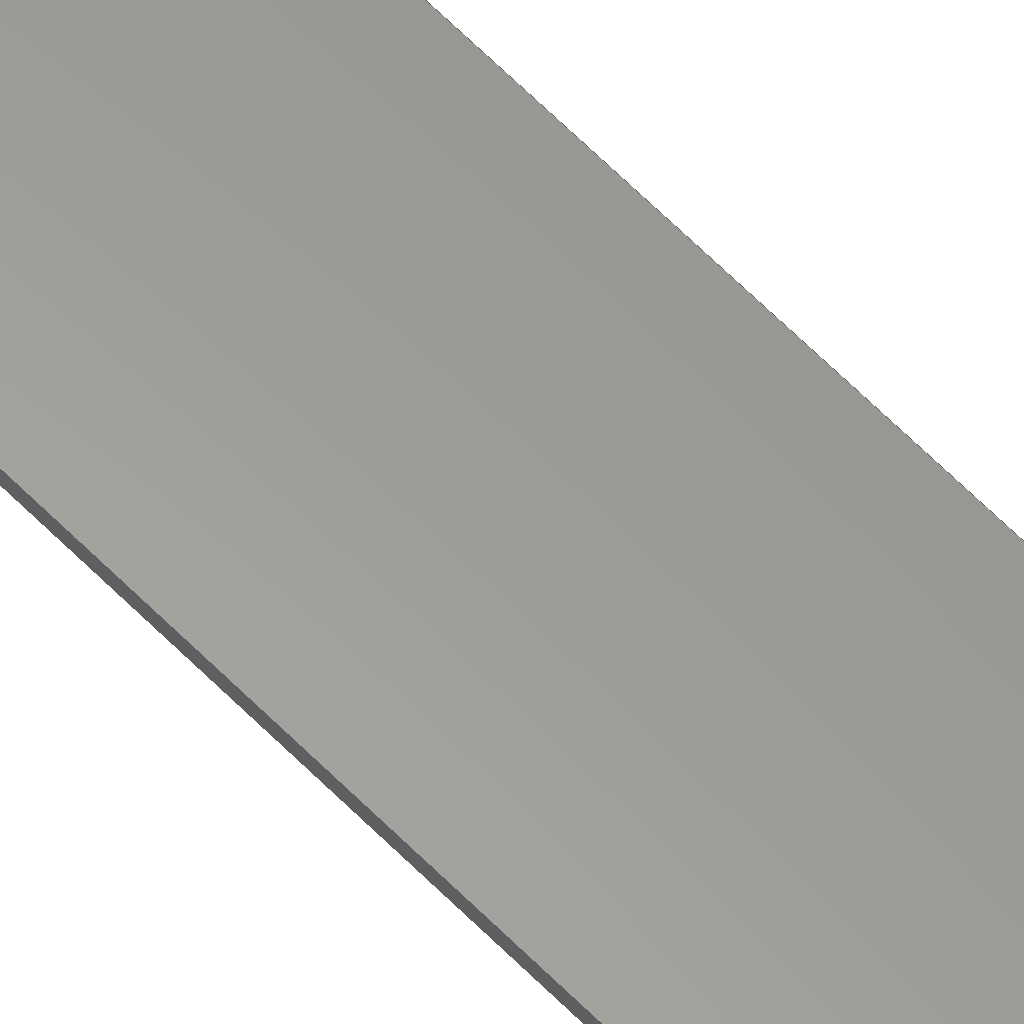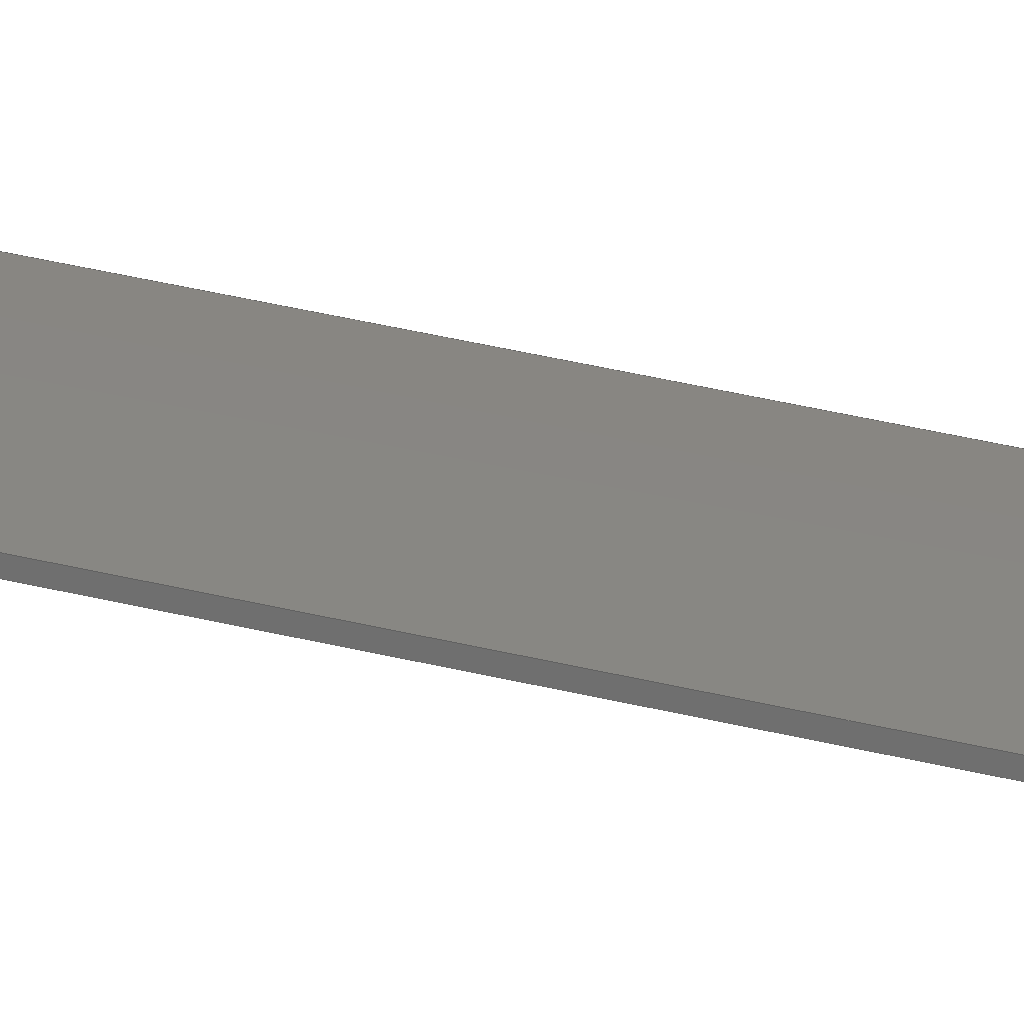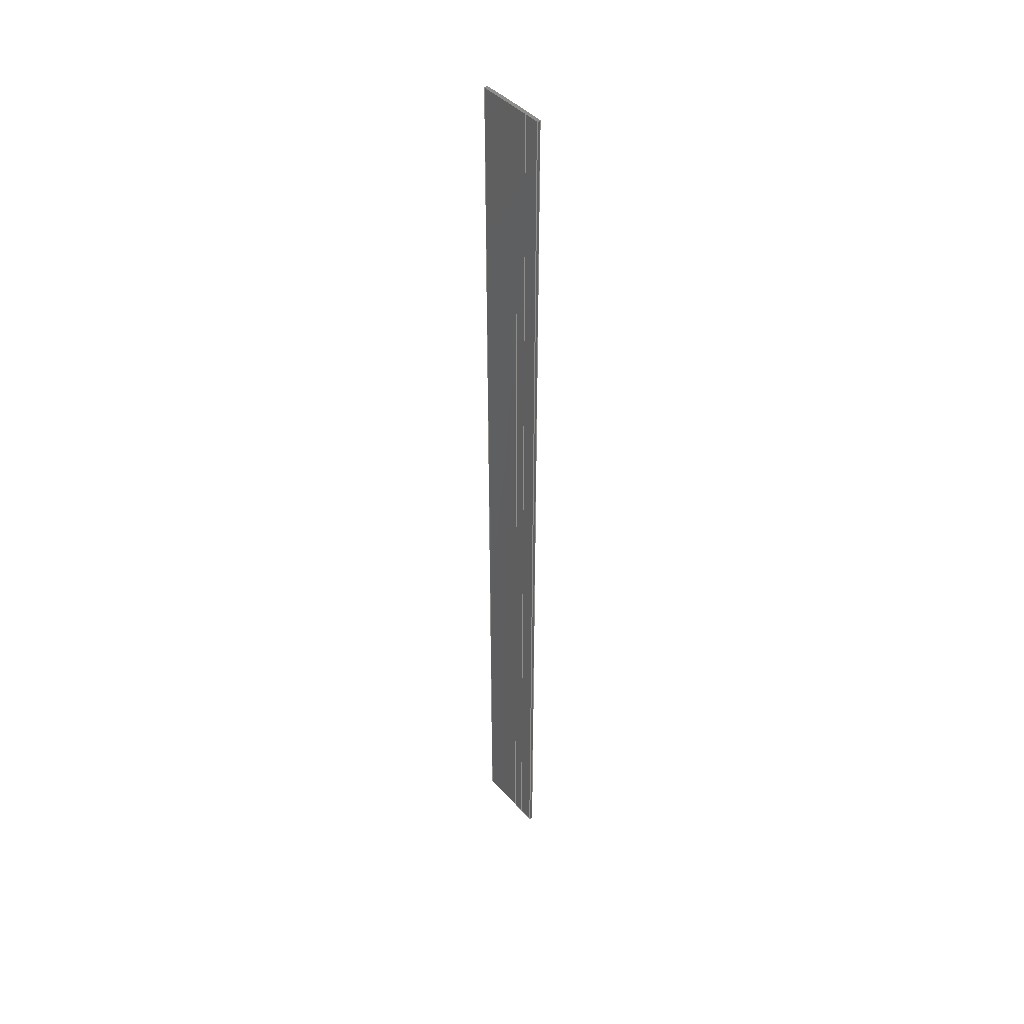
<metadata>
{"format":"step","ext":"stp","renderer":"f3d","projection":"perspective","resolution":1024,"background":"white","views":[{"elev":67.4,"azim":-45.3,"up":"+Y"},{"elev":33.3,"azim":-70.4,"up":"+Y"},{"elev":42.5,"azim":41.8,"up":"+Z"}]}
</metadata>
<code>
ISO-10303-21;
DATA;
#1=PRODUCT('W48_Skin_Rear2_Top_Balsa_2mm','','',(#2)) ;
#2=PRODUCT_CONTEXT(' ',#3,'mechanical') ;
#3=APPLICATION_CONTEXT('managed model based 3d engineering') ;
#4=PRODUCT_DEFINITION('',' ',#272,#5) ;
#5=PRODUCT_DEFINITION_CONTEXT('part definition',#3,' ') ;
#6=PRODUCT_DEFINITION_SHAPE(' ',' ',#4) ;
#7=MECHANICAL_DESIGN_GEOMETRIC_PRESENTATION_REPRESENTATION(' ',(#96),#280) ;
#8=PRODUCT_CATEGORY('part','specification') ;
#9=SHAPE_REPRESENTATION(' ',(#144),#280) ;
#10=CARTESIAN_POINT(' ',(0,0,0)) ;
#11=CARTESIAN_POINT('Axis2P3D Location',(376.9,31.51,0)) ;
#12=CARTESIAN_POINT('Line Origine',(376.9,31.51,328)) ;
#13=CARTESIAN_POINT('Vertex',(376.9,31.51,0)) ;
#14=CARTESIAN_POINT('Vertex',(376.9,31.51,656)) ;
#15=CARTESIAN_POINT('Line Origine',(380.8,30.78,0)) ;
#16=CARTESIAN_POINT('Vertex',(384.7,30.06,0)) ;
#17=CARTESIAN_POINT('Line Origine',(384.7,30.06,328)) ;
#18=CARTESIAN_POINT('Vertex',(384.7,30.06,656)) ;
#19=CARTESIAN_POINT('Line Origine',(380.8,30.78,656)) ;
#20=CARTESIAN_POINT('Control Point',(384.7,30.06,0)) ;
#21=CARTESIAN_POINT('Control Point',(386.9,29.66,0)) ;
#22=CARTESIAN_POINT('Control Point',(389,29.25,0)) ;
#23=CARTESIAN_POINT('Control Point',(391.2,28.84,0)) ;
#24=CARTESIAN_POINT('Control Point',(393.4,28.43,0)) ;
#25=CARTESIAN_POINT('Control Point',(395.5,28.02,0)) ;
#26=CARTESIAN_POINT('Control Point',(384.7,30.06,0)) ;
#27=CARTESIAN_POINT('Control Point',(386.9,29.66,0)) ;
#28=CARTESIAN_POINT('Control Point',(389,29.25,0)) ;
#29=CARTESIAN_POINT('Control Point',(391.2,28.84,0)) ;
#30=CARTESIAN_POINT('Control Point',(393.4,28.43,0)) ;
#31=CARTESIAN_POINT('Control Point',(395.5,28.02,0)) ;
#32=CARTESIAN_POINT('Vertex',(395.5,28.02,0)) ;
#33=CARTESIAN_POINT('Line Origine',(395.5,28.02,328)) ;
#34=CARTESIAN_POINT('Vertex',(395.5,28.02,656)) ;
#35=CARTESIAN_POINT('Control Point',(384.7,30.06,656)) ;
#36=CARTESIAN_POINT('Control Point',(386.9,29.66,656)) ;
#37=CARTESIAN_POINT('Control Point',(389,29.25,656)) ;
#38=CARTESIAN_POINT('Control Point',(391.2,28.84,656)) ;
#39=CARTESIAN_POINT('Control Point',(393.4,28.43,656)) ;
#40=CARTESIAN_POINT('Control Point',(395.5,28.02,656)) ;
#41=CARTESIAN_POINT('Axis2P3D Location',(395.5,28.02,0)) ;
#42=CARTESIAN_POINT('Line Origine',(395.7,29,0)) ;
#43=CARTESIAN_POINT('Vertex',(395.9,29.99,0)) ;
#44=CARTESIAN_POINT('Line Origine',(395.9,29.99,328)) ;
#45=CARTESIAN_POINT('Vertex',(395.9,29.99,656)) ;
#46=CARTESIAN_POINT('Line Origine',(395.7,29,656)) ;
#47=CARTESIAN_POINT('Control Point',(395.9,29.99,0)) ;
#48=CARTESIAN_POINT('Control Point',(385.9,31.9,0)) ;
#49=CARTESIAN_POINT('Control Point',(375.9,33.76,0)) ;
#50=CARTESIAN_POINT('Control Point',(365.8,35.55,0)) ;
#51=CARTESIAN_POINT('Control Point',(355.9,37.27,0)) ;
#52=CARTESIAN_POINT('Control Point',(346,38.91,0)) ;
#53=CARTESIAN_POINT('Control Point',(395.9,29.99,0)) ;
#54=CARTESIAN_POINT('Control Point',(385.9,31.9,0)) ;
#55=CARTESIAN_POINT('Control Point',(375.9,33.76,0)) ;
#56=CARTESIAN_POINT('Control Point',(365.8,35.55,0)) ;
#57=CARTESIAN_POINT('Control Point',(355.9,37.27,0)) ;
#58=CARTESIAN_POINT('Control Point',(346,38.91,0)) ;
#59=CARTESIAN_POINT('Vertex',(346,38.91,0)) ;
#60=CARTESIAN_POINT('Line Origine',(346,38.91,328)) ;
#61=CARTESIAN_POINT('Vertex',(346,38.91,656)) ;
#62=CARTESIAN_POINT('Control Point',(395.9,29.99,656)) ;
#63=CARTESIAN_POINT('Control Point',(385.9,31.9,656)) ;
#64=CARTESIAN_POINT('Control Point',(375.9,33.76,656)) ;
#65=CARTESIAN_POINT('Control Point',(365.8,35.55,656)) ;
#66=CARTESIAN_POINT('Control Point',(355.9,37.27,656)) ;
#67=CARTESIAN_POINT('Control Point',(346,38.91,656)) ;
#68=CARTESIAN_POINT('Axis2P3D Location',(346,38.91,0)) ;
#69=CARTESIAN_POINT('Line Origine',(345.8,37.92,0)) ;
#70=CARTESIAN_POINT('Vertex',(345.6,36.93,0)) ;
#71=CARTESIAN_POINT('Line Origine',(345.6,36.93,328)) ;
#72=CARTESIAN_POINT('Vertex',(345.6,36.93,656)) ;
#73=CARTESIAN_POINT('Line Origine',(345.8,37.92,656)) ;
#74=CARTESIAN_POINT('Control Point',(345.6,36.93,0)) ;
#75=CARTESIAN_POINT('Control Point',(351.9,35.9,0)) ;
#76=CARTESIAN_POINT('Control Point',(358.1,34.84,0)) ;
#77=CARTESIAN_POINT('Control Point',(364.4,33.76,0)) ;
#78=CARTESIAN_POINT('Control Point',(370.6,32.64,0)) ;
#79=CARTESIAN_POINT('Control Point',(376.9,31.51,0)) ;
#80=CARTESIAN_POINT('Control Point',(345.6,36.93,0)) ;
#81=CARTESIAN_POINT('Control Point',(351.9,35.9,0)) ;
#82=CARTESIAN_POINT('Control Point',(358.1,34.84,0)) ;
#83=CARTESIAN_POINT('Control Point',(364.4,33.76,0)) ;
#84=CARTESIAN_POINT('Control Point',(370.6,32.64,0)) ;
#85=CARTESIAN_POINT('Control Point',(376.9,31.51,0)) ;
#86=CARTESIAN_POINT('Control Point',(345.6,36.93,656)) ;
#87=CARTESIAN_POINT('Control Point',(351.9,35.9,656)) ;
#88=CARTESIAN_POINT('Control Point',(358.1,34.84,656)) ;
#89=CARTESIAN_POINT('Control Point',(364.4,33.76,656)) ;
#90=CARTESIAN_POINT('Control Point',(370.6,32.64,656)) ;
#91=CARTESIAN_POINT('Control Point',(376.9,31.51,656)) ;
#92=CARTESIAN_POINT('Axis2P3D Location',(0,0,0)) ;
#93=CARTESIAN_POINT('Axis2P3D Location',(0,0,656)) ;
#94=PRODUCT_RELATED_PRODUCT_CATEGORY('part',$,(#1)) ;
#95=UNCERTAINTY_MEASURE_WITH_UNIT(LENGTH_MEASURE(0.005),#277,'distance_accuracy_value','CONFUSED CURVE UNCERTAINTY') ;
#96=STYLED_ITEM(' ',(#97),#230) ;
#97=PRESENTATION_STYLE_ASSIGNMENT((#98)) ;
#98=SURFACE_STYLE_USAGE(.BOTH.,#99) ;
#99=SURFACE_SIDE_STYLE(' ',(#100)) ;
#100=SURFACE_STYLE_FILL_AREA(#101) ;
#101=FILL_AREA_STYLE(' ',(#102)) ;
#102=FILL_AREA_STYLE_COLOUR(' ',#262) ;
#103=VECTOR('Line Direction',#120,1) ;
#104=VECTOR('Line Direction',#121,1) ;
#105=VECTOR('Line Direction',#122,1) ;
#106=VECTOR('Line Direction',#123,1) ;
#107=VECTOR('Extrusion Surface Vector',#124,1) ;
#108=VECTOR('Line Direction',#125,1) ;
#109=VECTOR('Line Direction',#128,1) ;
#110=VECTOR('Line Direction',#129,1) ;
#111=VECTOR('Line Direction',#130,1) ;
#112=VECTOR('Extrusion Surface Vector',#131,1) ;
#113=VECTOR('Line Direction',#132,1) ;
#114=VECTOR('Line Direction',#135,1) ;
#115=VECTOR('Line Direction',#136,1) ;
#116=VECTOR('Line Direction',#137,1) ;
#117=VECTOR('Extrusion Surface Vector',#138,1) ;
#118=DIRECTION('Axis2P3D Direction',(-0.181,-0.9835,0)) ;
#119=DIRECTION('Axis2P3D XDirection',(0.9835,-0.181,0)) ;
#120=DIRECTION('Vector Direction',(0,0,1)) ;
#121=DIRECTION('Vector Direction',(0.9835,-0.181,0)) ;
#122=DIRECTION('Vector Direction',(0,0,1)) ;
#123=DIRECTION('Vector Direction',(0.9835,-0.181,0)) ;
#124=DIRECTION('Vector Direction',(0,0,1)) ;
#125=DIRECTION('Vector Direction',(0,0,1)) ;
#126=DIRECTION('Axis2P3D Direction',(0.9822,-0.1876,0)) ;
#127=DIRECTION('Axis2P3D XDirection',(0.1876,0.9822,0)) ;
#128=DIRECTION('Vector Direction',(0.1876,0.9822,0)) ;
#129=DIRECTION('Vector Direction',(0,0,1)) ;
#130=DIRECTION('Vector Direction',(0.1876,0.9822,0)) ;
#131=DIRECTION('Vector Direction',(0,0,1)) ;
#132=DIRECTION('Vector Direction',(0,0,1)) ;
#133=DIRECTION('Axis2P3D Direction',(-0.9867,0.1627,0)) ;
#134=DIRECTION('Axis2P3D XDirection',(-0.1627,-0.9867,0)) ;
#135=DIRECTION('Vector Direction',(-0.1627,-0.9867,0)) ;
#136=DIRECTION('Vector Direction',(0,0,1)) ;
#137=DIRECTION('Vector Direction',(-0.1627,-0.9867,0)) ;
#138=DIRECTION('Vector Direction',(0,0,1)) ;
#139=DIRECTION('Axis2P3D Direction',(0,0,1)) ;
#140=DIRECTION('Axis2P3D XDirection',(1,0,0)) ;
#141=DIRECTION('Axis2P3D Direction',(0,0,1)) ;
#142=DIRECTION('Axis2P3D XDirection',(1,0,0)) ;
#143=SHAPE_REPRESENTATION_RELATIONSHIP(' ',' ',#9,#243) ;
#144=AXIS2_PLACEMENT_3D(' ',#10,$,$) ;
#145=AXIS2_PLACEMENT_3D('Plane Axis2P3D',#11,#118,#119) ;
#146=AXIS2_PLACEMENT_3D('Plane Axis2P3D',#41,#126,#127) ;
#147=AXIS2_PLACEMENT_3D('Plane Axis2P3D',#68,#133,#134) ;
#148=AXIS2_PLACEMENT_3D('Plane Axis2P3D',#92,#139,#140) ;
#149=AXIS2_PLACEMENT_3D('Plane Axis2P3D',#93,#141,#142) ;
#150=LINE('Line',#12,#103) ;
#151=LINE('Line',#15,#104) ;
#152=LINE('Line',#17,#105) ;
#153=LINE('Line',#19,#106) ;
#154=LINE('Line',#33,#108) ;
#155=LINE('Line',#42,#109) ;
#156=LINE('Line',#44,#110) ;
#157=LINE('Line',#46,#111) ;
#158=LINE('Line',#60,#113) ;
#159=LINE('Line',#69,#114) ;
#160=LINE('Line',#71,#115) ;
#161=LINE('Line',#73,#116) ;
#162=PLANE('',#145) ;
#163=PLANE('',#146) ;
#164=PLANE('',#147) ;
#165=PLANE('',#148) ;
#166=PLANE('',#149) ;
#167=EDGE_CURVE('',#231,#232,#150,.T.) ;
#168=EDGE_CURVE('',#231,#233,#151,.T.) ;
#169=EDGE_CURVE('',#233,#234,#152,.T.) ;
#170=EDGE_CURVE('',#232,#234,#153,.T.) ;
#171=EDGE_CURVE('',#233,#235,#254,.T.) ;
#172=EDGE_CURVE('',#235,#236,#154,.T.) ;
#173=EDGE_CURVE('',#234,#236,#255,.T.) ;
#174=EDGE_CURVE('',#235,#237,#155,.T.) ;
#175=EDGE_CURVE('',#237,#238,#156,.T.) ;
#176=EDGE_CURVE('',#236,#238,#157,.T.) ;
#177=EDGE_CURVE('',#237,#239,#257,.T.) ;
#178=EDGE_CURVE('',#239,#240,#158,.T.) ;
#179=EDGE_CURVE('',#238,#240,#258,.T.) ;
#180=EDGE_CURVE('',#239,#241,#159,.T.) ;
#181=EDGE_CURVE('',#241,#242,#160,.T.) ;
#182=EDGE_CURVE('',#240,#242,#161,.T.) ;
#183=EDGE_CURVE('',#241,#231,#260,.T.) ;
#184=EDGE_CURVE('',#242,#232,#261,.T.) ;
#185=CLOSED_SHELL('Closed Shell',(#244,#245,#246,#247,#248,#249,#250,#251)) ;
#186=ORIENTED_EDGE('',*,*,#167,.F.) ;
#187=ORIENTED_EDGE('',*,*,#168,.T.) ;
#188=ORIENTED_EDGE('',*,*,#169,.T.) ;
#189=ORIENTED_EDGE('',*,*,#170,.F.) ;
#190=ORIENTED_EDGE('',*,*,#169,.F.) ;
#191=ORIENTED_EDGE('',*,*,#171,.T.) ;
#192=ORIENTED_EDGE('',*,*,#172,.T.) ;
#193=ORIENTED_EDGE('',*,*,#173,.F.) ;
#194=ORIENTED_EDGE('',*,*,#172,.F.) ;
#195=ORIENTED_EDGE('',*,*,#174,.T.) ;
#196=ORIENTED_EDGE('',*,*,#175,.T.) ;
#197=ORIENTED_EDGE('',*,*,#176,.F.) ;
#198=ORIENTED_EDGE('',*,*,#175,.F.) ;
#199=ORIENTED_EDGE('',*,*,#177,.T.) ;
#200=ORIENTED_EDGE('',*,*,#178,.T.) ;
#201=ORIENTED_EDGE('',*,*,#179,.F.) ;
#202=ORIENTED_EDGE('',*,*,#178,.F.) ;
#203=ORIENTED_EDGE('',*,*,#180,.T.) ;
#204=ORIENTED_EDGE('',*,*,#181,.T.) ;
#205=ORIENTED_EDGE('',*,*,#182,.F.) ;
#206=ORIENTED_EDGE('',*,*,#181,.F.) ;
#207=ORIENTED_EDGE('',*,*,#183,.T.) ;
#208=ORIENTED_EDGE('',*,*,#167,.T.) ;
#209=ORIENTED_EDGE('',*,*,#184,.F.) ;
#210=ORIENTED_EDGE('',*,*,#183,.F.) ;
#211=ORIENTED_EDGE('',*,*,#180,.F.) ;
#212=ORIENTED_EDGE('',*,*,#177,.F.) ;
#213=ORIENTED_EDGE('',*,*,#174,.F.) ;
#214=ORIENTED_EDGE('',*,*,#171,.F.) ;
#215=ORIENTED_EDGE('',*,*,#168,.F.) ;
#216=ORIENTED_EDGE('',*,*,#170,.T.) ;
#217=ORIENTED_EDGE('',*,*,#173,.T.) ;
#218=ORIENTED_EDGE('',*,*,#176,.T.) ;
#219=ORIENTED_EDGE('',*,*,#179,.T.) ;
#220=ORIENTED_EDGE('',*,*,#182,.T.) ;
#221=ORIENTED_EDGE('',*,*,#184,.T.) ;
#222=EDGE_LOOP('',(#186,#187,#188,#189)) ;
#223=EDGE_LOOP('',(#190,#191,#192,#193)) ;
#224=EDGE_LOOP('',(#194,#195,#196,#197)) ;
#225=EDGE_LOOP('',(#198,#199,#200,#201)) ;
#226=EDGE_LOOP('',(#202,#203,#204,#205)) ;
#227=EDGE_LOOP('',(#206,#207,#208,#209)) ;
#228=EDGE_LOOP('',(#210,#211,#212,#213,#214,#215)) ;
#229=EDGE_LOOP('',(#216,#217,#218,#219,#220,#221)) ;
#230=MANIFOLD_SOLID_BREP('PartBody',#185) ;
#231=VERTEX_POINT('',#13) ;
#232=VERTEX_POINT('',#14) ;
#233=VERTEX_POINT('',#16) ;
#234=VERTEX_POINT('',#18) ;
#235=VERTEX_POINT('',#32) ;
#236=VERTEX_POINT('',#34) ;
#237=VERTEX_POINT('',#43) ;
#238=VERTEX_POINT('',#45) ;
#239=VERTEX_POINT('',#59) ;
#240=VERTEX_POINT('',#61) ;
#241=VERTEX_POINT('',#70) ;
#242=VERTEX_POINT('',#72) ;
#243=ADVANCED_BREP_SHAPE_REPRESENTATION('NONE',(#230),#280) ;
#244=ADVANCED_FACE('PartBody',(#263),#162,.T.) ;
#245=ADVANCED_FACE('PartBody',(#264),#274,.T.) ;
#246=ADVANCED_FACE('PartBody',(#265),#163,.T.) ;
#247=ADVANCED_FACE('PartBody',(#266),#275,.T.) ;
#248=ADVANCED_FACE('PartBody',(#267),#164,.T.) ;
#249=ADVANCED_FACE('PartBody',(#268),#276,.T.) ;
#250=ADVANCED_FACE('PartBody',(#269),#165,.F.) ;
#251=ADVANCED_FACE('PartBody',(#270),#166,.T.) ;
#252=APPLICATION_PROTOCOL_DEFINITION('international standard','ap242_managed_model_based_3d_engineering',2014,#3) ;
#253=B_SPLINE_CURVE_WITH_KNOTS('',5,(#20,#21,#22,#23,#24,#25),.UNSPECIFIED.,.F.,.U.,(6,6),(0,11),.UNSPECIFIED.) ;
#254=B_SPLINE_CURVE_WITH_KNOTS('',5,(#26,#27,#28,#29,#30,#31),.UNSPECIFIED.,.F.,.U.,(6,6),(5e+05,5e+05),.UNSPECIFIED.) ;
#255=B_SPLINE_CURVE_WITH_KNOTS('',5,(#35,#36,#37,#38,#39,#40),.UNSPECIFIED.,.F.,.U.,(6,6),(5e+05,5e+05),.UNSPECIFIED.) ;
#256=B_SPLINE_CURVE_WITH_KNOTS('',5,(#47,#48,#49,#50,#51,#52),.UNSPECIFIED.,.F.,.U.,(6,6),(0,50.75),.UNSPECIFIED.) ;
#257=B_SPLINE_CURVE_WITH_KNOTS('',5,(#53,#54,#55,#56,#57,#58),.UNSPECIFIED.,.F.,.U.,(6,6),(5e+05,5e+05),.UNSPECIFIED.) ;
#258=B_SPLINE_CURVE_WITH_KNOTS('',5,(#62,#63,#64,#65,#66,#67),.UNSPECIFIED.,.F.,.U.,(6,6),(5e+05,5e+05),.UNSPECIFIED.) ;
#259=B_SPLINE_CURVE_WITH_KNOTS('',5,(#74,#75,#76,#77,#78,#79),.UNSPECIFIED.,.F.,.U.,(6,6),(0,31.69),.UNSPECIFIED.) ;
#260=B_SPLINE_CURVE_WITH_KNOTS('',5,(#80,#81,#82,#83,#84,#85),.UNSPECIFIED.,.F.,.U.,(6,6),(5.002e+05,5.003e+05),.UNSPECIFIED.) ;
#261=B_SPLINE_CURVE_WITH_KNOTS('',5,(#86,#87,#88,#89,#90,#91),.UNSPECIFIED.,.F.,.U.,(6,6),(5.002e+05,5.003e+05),.UNSPECIFIED.) ;
#262=COLOUR_RGB('Colour',0.8235,0.8235,1) ;
#263=FACE_OUTER_BOUND('',#222,.T.) ;
#264=FACE_OUTER_BOUND('',#223,.T.) ;
#265=FACE_OUTER_BOUND('',#224,.T.) ;
#266=FACE_OUTER_BOUND('',#225,.T.) ;
#267=FACE_OUTER_BOUND('',#226,.T.) ;
#268=FACE_OUTER_BOUND('',#227,.T.) ;
#269=FACE_OUTER_BOUND('',#228,.T.) ;
#270=FACE_OUTER_BOUND('',#229,.T.) ;
#271=PRODUCT_CATEGORY_RELATIONSHIP(' ',' ',#8,#94) ;
#272=PRODUCT_DEFINITION_FORMATION_WITH_SPECIFIED_SOURCE('',' ',#1,.NOT_KNOWN.) ;
#273=SHAPE_DEFINITION_REPRESENTATION(#6,#9) ;
#274=SURFACE_OF_LINEAR_EXTRUSION('generated tabulated cylinder',#253,#107) ;
#275=SURFACE_OF_LINEAR_EXTRUSION('generated tabulated cylinder',#256,#112) ;
#276=SURFACE_OF_LINEAR_EXTRUSION('generated tabulated cylinder',#259,#117) ;
#277=(LENGTH_UNIT()NAMED_UNIT(*)SI_UNIT(.MILLI.,.METRE.)) ;
#278=(NAMED_UNIT(*)PLANE_ANGLE_UNIT()SI_UNIT($,.RADIAN.)) ;
#279=(NAMED_UNIT(*)SI_UNIT($,.STERADIAN.)SOLID_ANGLE_UNIT()) ;
#280=(GEOMETRIC_REPRESENTATION_CONTEXT(3)GLOBAL_UNCERTAINTY_ASSIGNED_CONTEXT((#95))GLOBAL_UNIT_ASSIGNED_CONTEXT((#277,#278,#279))REPRESENTATION_CONTEXT(' ',' ')) ;
ENDSEC;
END-ISO-10303-21;

</code>
